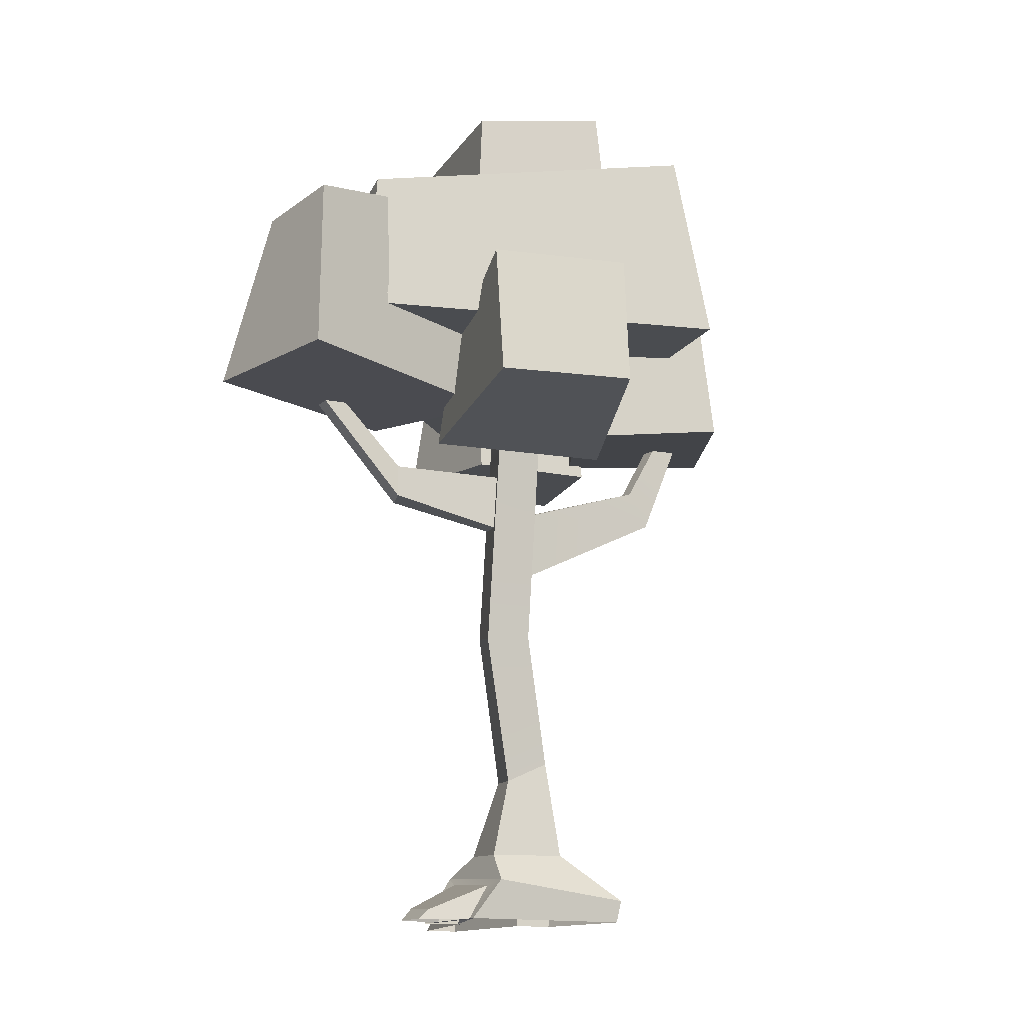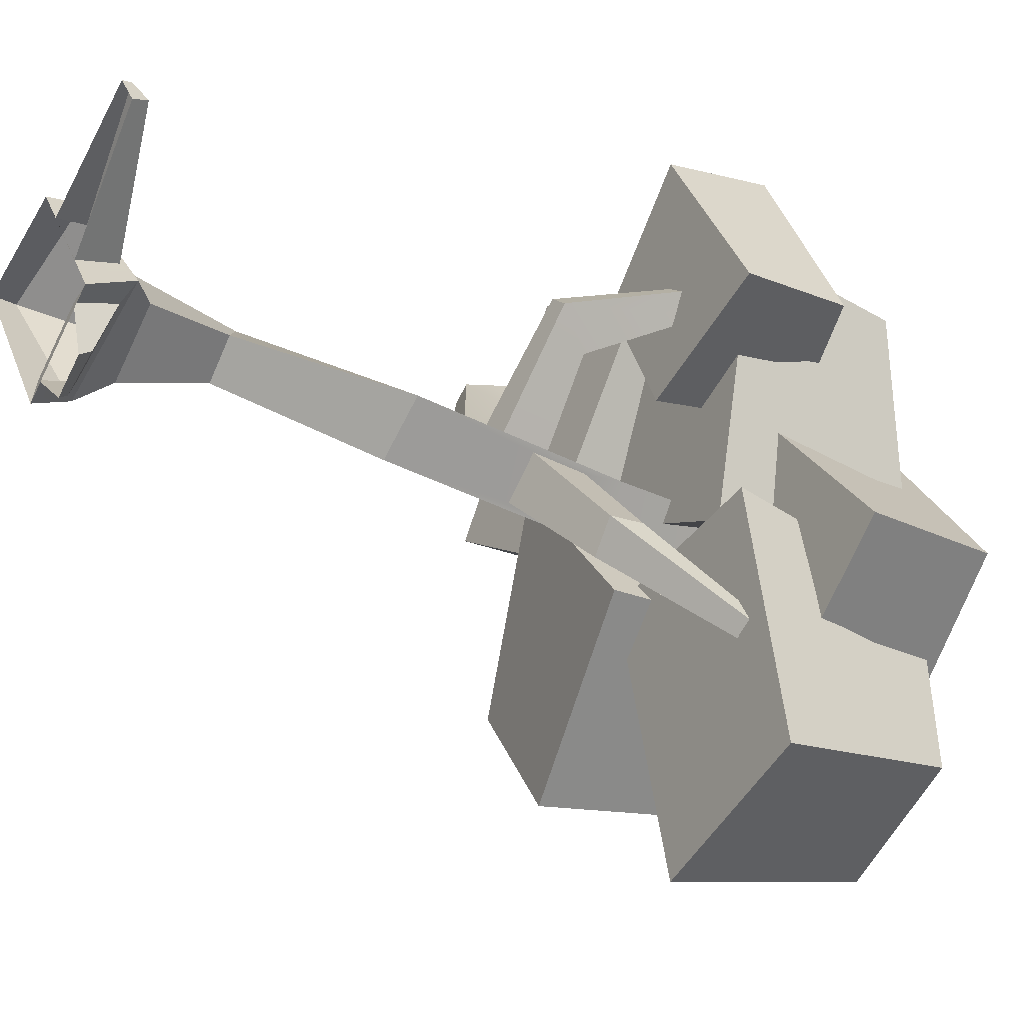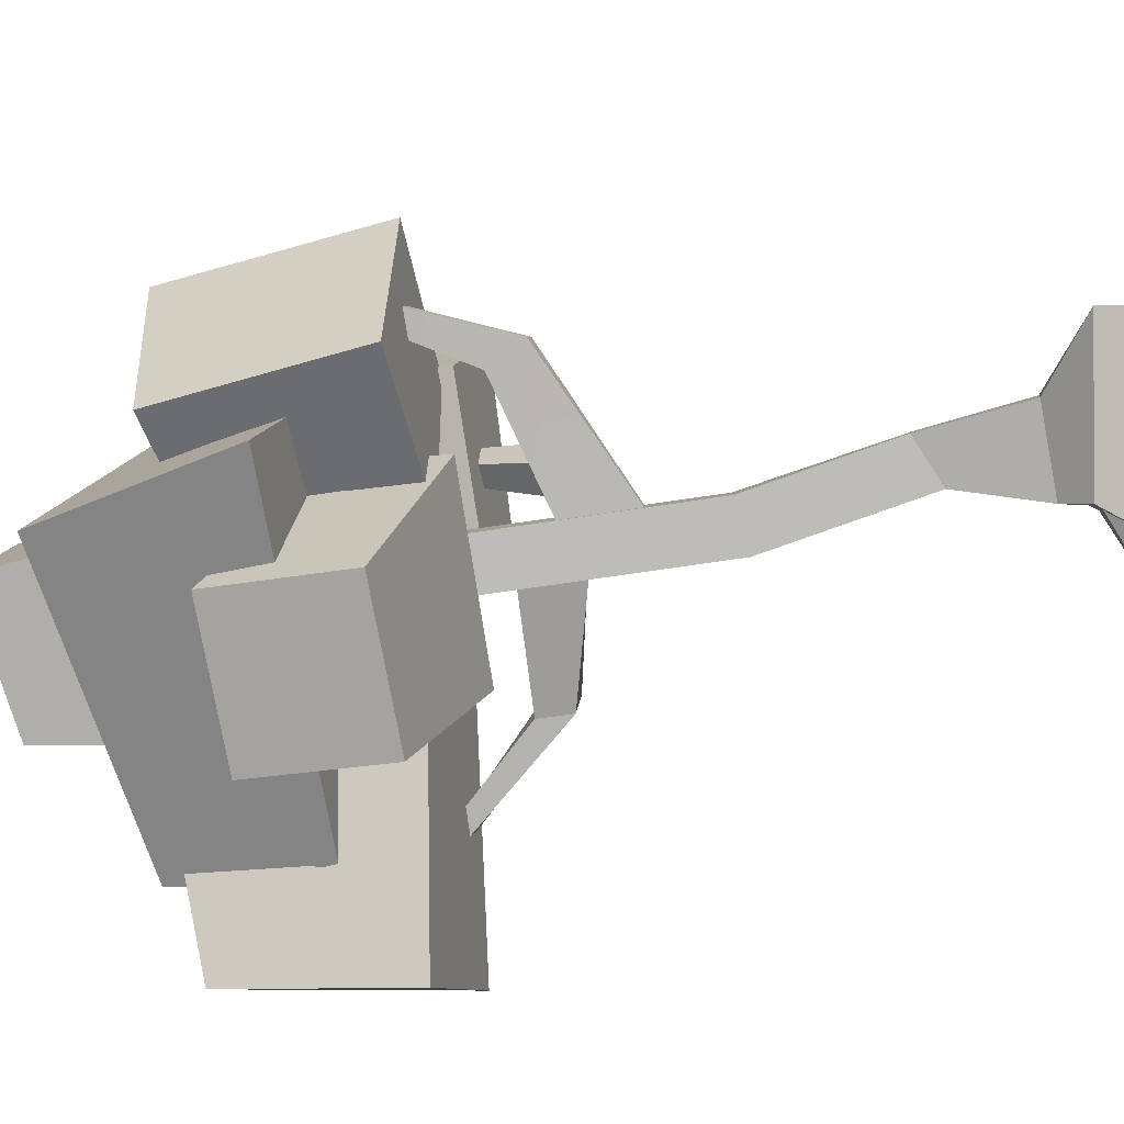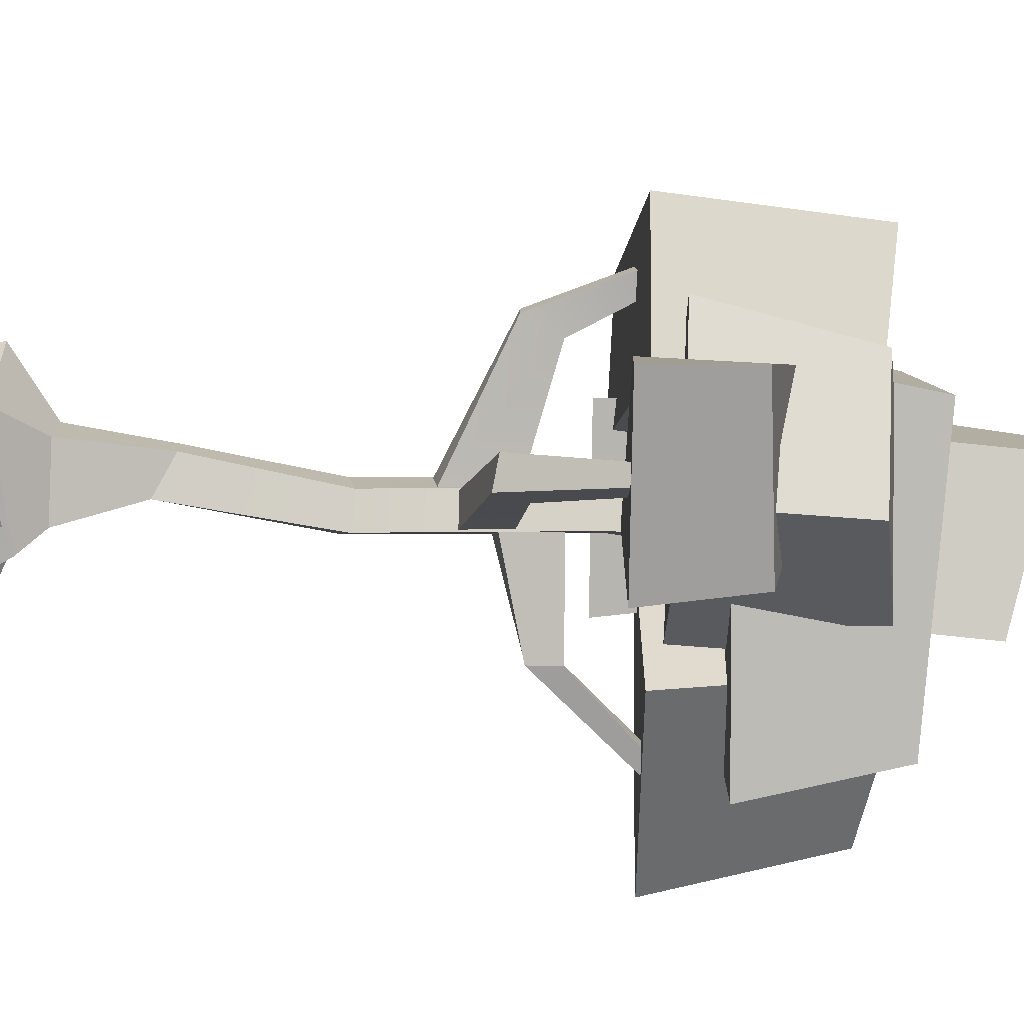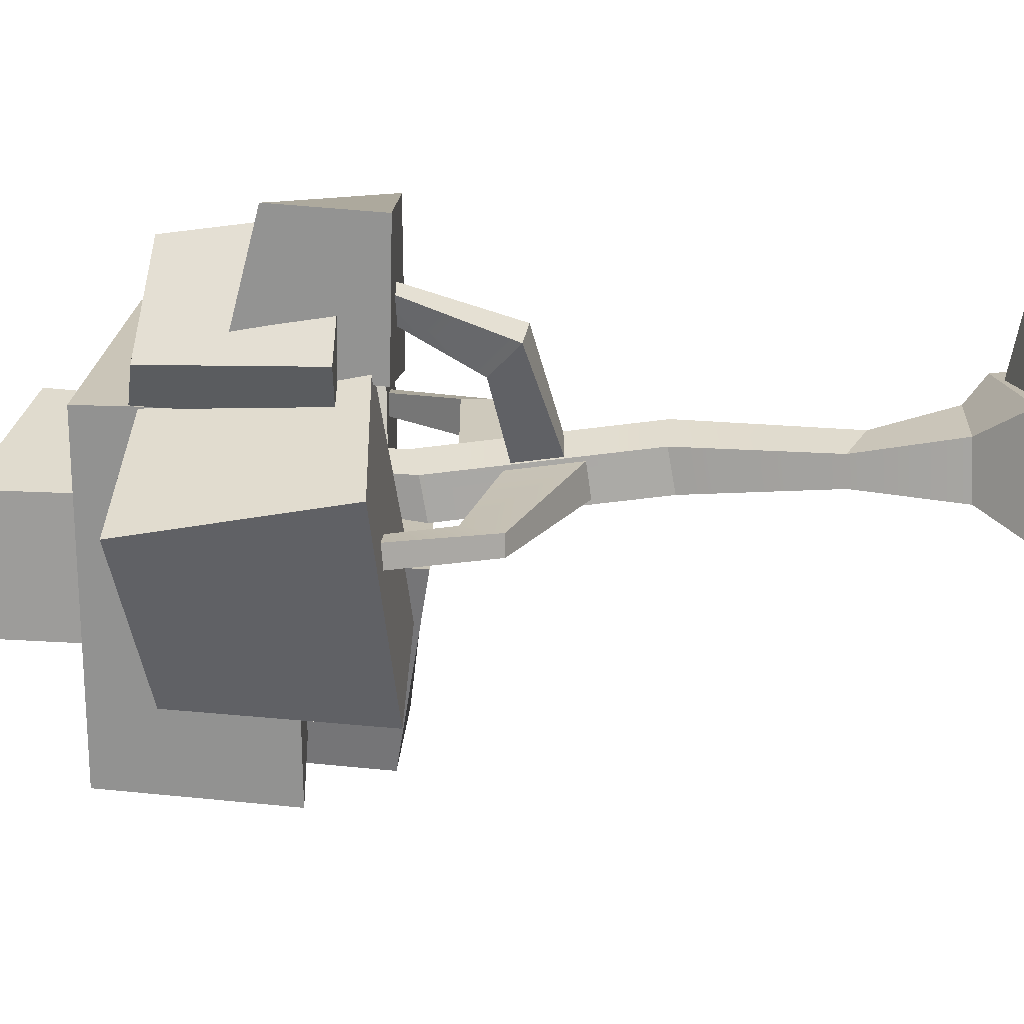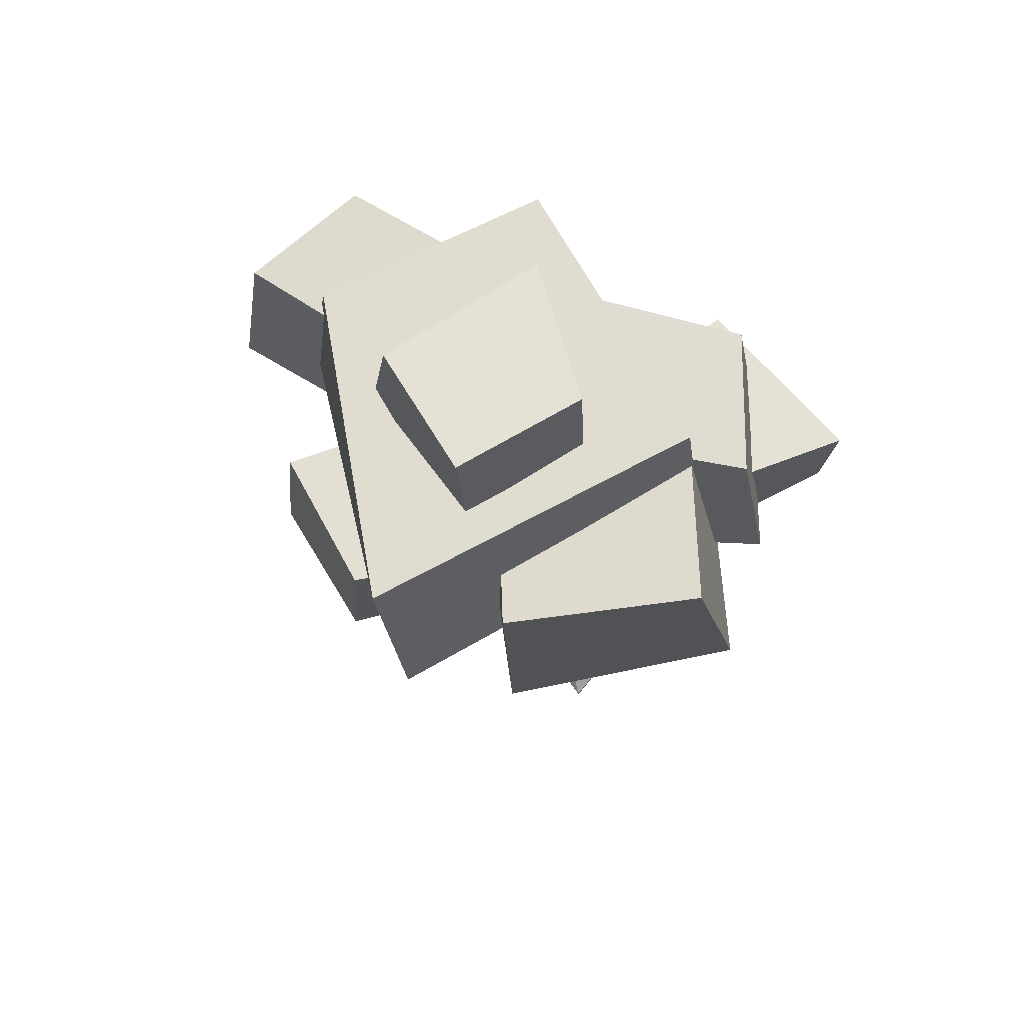
<metadata>
{"format":"obj","ext":"obj","renderer":"f3d","projection":"perspective","resolution":1024,"background":"white","views":[{"elev":-14.6,"azim":-152.8,"up":"+Y"},{"elev":-23.4,"azim":58.3,"up":"+Z"},{"elev":-32.4,"azim":-76.2,"up":"+Z"},{"elev":50.6,"azim":92.0,"up":"+Z"},{"elev":67.1,"azim":-88.9,"up":"+Z"},{"elev":71.6,"azim":-72.4,"up":"+Y"}]}
</metadata>
<code>
v 0.283 0.7464 1.217
v 0.8567 0.7278 0.6492
v 0.2049 1.826 0.971
v 0.5558 1.605 0.7192
v -0.0498 1.808 0.7798
v 0.2484 1.58 0.3826
v -0.2104 0.712 0.8462
v 0.3106 0.6862 0.1334
v 0.3639 3.399 0.7118
v 0.7215 3.369 0.5275
v 0.3376 3.251 0.02428
v 0.00753 3.312 0.4443
v -0.8243 0.1843 1.239
v 0.1195 0.3865 -0.03666
v 1.181 0.4692 0.6433
v 0.3564 0.265 1.702
v -0.7681 -0.06507 1.236
v 0.3636 -0.06507 -0.2713
v 1.372 -0.06507 0.3741
v 0.3549 -0.06507 1.674
v 0.1204 5.63 0.5302
v 0.4657 5.709 0.3374
v 0.07763 5.644 -0.172
v -0.2316 5.545 0.2565
v 0.4152 7.877 0.1309
v 0.6067 7.922 0.02407
v 0.3915 7.885 -0.2584
v 0.22 7.83 -0.02079
v 0.5368 4.685 0.3664
v 0.2307 4.612 -0.03338
v 0.165 5.22 -0.08365
v 0.4709 5.283 0.3186
v 1.371 4.95 -0.4985
v 1.13 4.945 -0.812
v 1.13 5.306 -0.8124
v 1.37 5.303 -0.4978
v 1.934 6.097 -1.487
v 1.791 6.144 -1.631
v 1.69 6.235 -1.497
v 1.836 6.184 -1.356
v 0.2462 4.128 0.6227
v -0.03613 4.072 0.4108
v 0.1649 4.871 0.5626
v -0.1139 4.814 0.3459
v -0.9076 4.829 1.688
v -1.083 4.824 1.559
v -0.7756 5.229 1.512
v -0.9494 5.223 1.381
v -1.187 6.009 2.068
v -1.385 6.008 1.923
v -1.057 6.081 1.894
v -1.255 6.078 1.749
v 0.2835 4.323 0.6256
v 0.5964 4.332 0.4595
v 0.5404 4.838 0.4192
v 0.2305 4.806 0.5869
v 0.8285 4.714 1.807
v 1.122 4.656 1.617
v 0.9377 4.979 1.267
v 0.653 5.021 1.473
v 1.192 6.027 2.134
v 1.355 5.997 2.026
v 1.27 6.116 1.818
v 1.112 6.141 1.936
v 1.276 6.997 1.985
v 1.376 6.978 1.918
v 1.324 7.052 1.79
v 1.227 7.066 1.863
v 0.6179 0.2142 1.356
v 1.016 0.3672 0.848
v 0.6156 -0.06507 1.341
v 1.108 -0.06507 0.7181
v 1.855 0.02244 2.027
v 2.05 0.09698 1.78
v 1.854 -0.06507 2.02
v 2.094 -0.06507 1.716
v 0.3427 0.3285 0.037
v 1.028 0.3819 0.476
v 1.152 -0.06507 0.3022
v 0.5003 -0.06507 -0.1145
v 0.8857 0.04577 -0.3857
v 1.266 0.07542 -0.1419
v 1.335 -0.06507 -0.2384
v 0.9732 -0.06507 -0.4698
v 2.411 6.027 -2.698
v 0.6189 6.027 -3.458
v 1.961 8.043 -2.444
v 0.7625 7.985 -3.199
v 1.356 8.391 -0.455
v 0.03506 8.332 -0.9645
v 1.856 6.027 -0.1631
v -0.01431 5.935 -0.6819
v 2.755 6.779 -0.5603
v 0.5755 6.768 -2.526
v 2.347 8.411 -0.4505
v 0.5881 8.364 -2.307
v 0.1241 8.601 1.892
v -2.498 8.554 -0.6838
v -0.04499 6.665 2.221
v -2.755 6.584 -0.3195
v -0.8612 5.633 0.03053
v -2.356 5.685 0.7511
v -0.633 7.665 0.04279
v -2.158 7.824 0.5828
v 0.1667 7.968 1.942
v -1.358 8.127 2.482
v 0.3463 5.976 2.333
v -1.184 5.937 2.967
v 0.01652 6.262 2.949
v 1.807 6.262 2.336
v 0.1978 7.982 2.548
v 1.691 7.932 2.078
v -0.168 8.278 0.4599
v 1.465 8.229 -0.1501
v -0.6594 6.262 0.4155
v 1.287 6.184 -0.2347
v 1.131 7.975 -0.1079
v -0.3018 7.996 -1.476
v 1.235 9.218 -0.1216
v -0.2542 9.359 -1.283
v -0.2111 9.642 0.7922
v -1.258 9.601 -0.1802
v -0.2836 7.996 0.8927
v -1.371 7.932 -0.01583
v 1.225 5.801 3.371
v 2.365 5.819 1.686
v 1.253 6.886 3.458
v 2.206 7.009 1.756
v 0.2464 7.255 2.355
v 1.106 7.22 1.062
v 0.1489 5.819 2.308
v 0.9473 5.763 0.9898
v -0.8401 5.501 0.6497
v 0.5767 5.519 -0.8103
v -0.8281 6.586 0.7404
v 0.4082 6.709 -0.7688
v -2.033 7.255 -1.134
v -0.9607 7.22 -2.256
v -2.12 5.819 -1.197
v -1.104 5.763 -2.355
f 1 2 4 3
f 5 6 8 7
f 2 8 6 4
f 7 1 3 5
f 3 4 10 9
f 4 6 11 10
f 5 3 9 12
f 7 8 14 13
f 8 2 15 14
f 2 1 16 15
f 1 7 13 16
f 13 14 18 17
f 81 82 83 84
f 74 73 75 76
f 16 13 17 20
f 6 5 12 11
f 65 66 67 68
f 37 38 39 40
f 50 49 51 52
f 11 12 24 23
f 21 22 26 25
f 22 23 27 26
f 24 21 25 28
f 23 24 28 27
f 10 11 30 29
f 11 23 31 30
f 23 22 32 31
f 22 10 29 32
f 29 30 34 33
f 30 31 35 34
f 31 32 36 35
f 32 29 33 36
f 33 34 38 37
f 34 35 39 38
f 35 36 40 39
f 36 33 37 40
f 12 9 41 42
f 9 21 43 41
f 21 24 44 43
f 24 12 42 44
f 42 41 45 46
f 41 43 47 45
f 43 44 48 47
f 44 42 46 48
f 46 45 49 50
f 45 47 51 49
f 47 48 52 51
f 48 46 50 52
f 9 10 54 53
f 10 22 55 54
f 22 21 56 55
f 21 9 53 56
f 53 54 58 57
f 54 55 59 58
f 55 56 60 59
f 56 53 57 60
f 57 58 62 61
f 58 59 63 62
f 59 60 64 63
f 60 57 61 64
f 61 62 66 65
f 62 63 67 66
f 63 64 68 67
f 64 61 65 68
f 15 16 69 70
f 16 20 71 69
f 20 19 72 71
f 19 15 70 72
f 70 69 73 74
f 69 71 75 73
f 72 70 74 76
f 14 15 78 77
f 15 19 79 78
f 19 18 80 79
f 18 14 77 80
f 77 78 82 81
f 78 79 83 82
f 80 77 81 84
f 85 86 88 87
f 87 88 90 89
f 89 90 92 91
f 91 92 86 85
f 86 92 90 88
f 91 85 87 89
f 93 94 96 95
f 95 96 98 97
f 97 98 100 99
f 99 100 94 93
f 94 100 98 96
f 99 93 95 97
f 101 102 104 103
f 103 104 106 105
f 105 106 108 107
f 107 108 102 101
f 102 108 106 104
f 107 101 103 105
f 109 110 112 111
f 111 112 114 113
f 113 114 116 115
f 115 116 110 109
f 110 116 114 112
f 115 109 111 113
f 117 118 120 119
f 119 120 122 121
f 121 122 124 123
f 123 124 118 117
f 118 124 122 120
f 123 117 119 121
f 125 126 128 127
f 127 128 130 129
f 129 130 132 131
f 131 132 126 125
f 126 132 130 128
f 131 125 127 129
f 133 134 136 135
f 135 136 138 137
f 137 138 140 139
f 139 140 134 133
f 134 140 138 136
f 139 133 135 137

</code>
